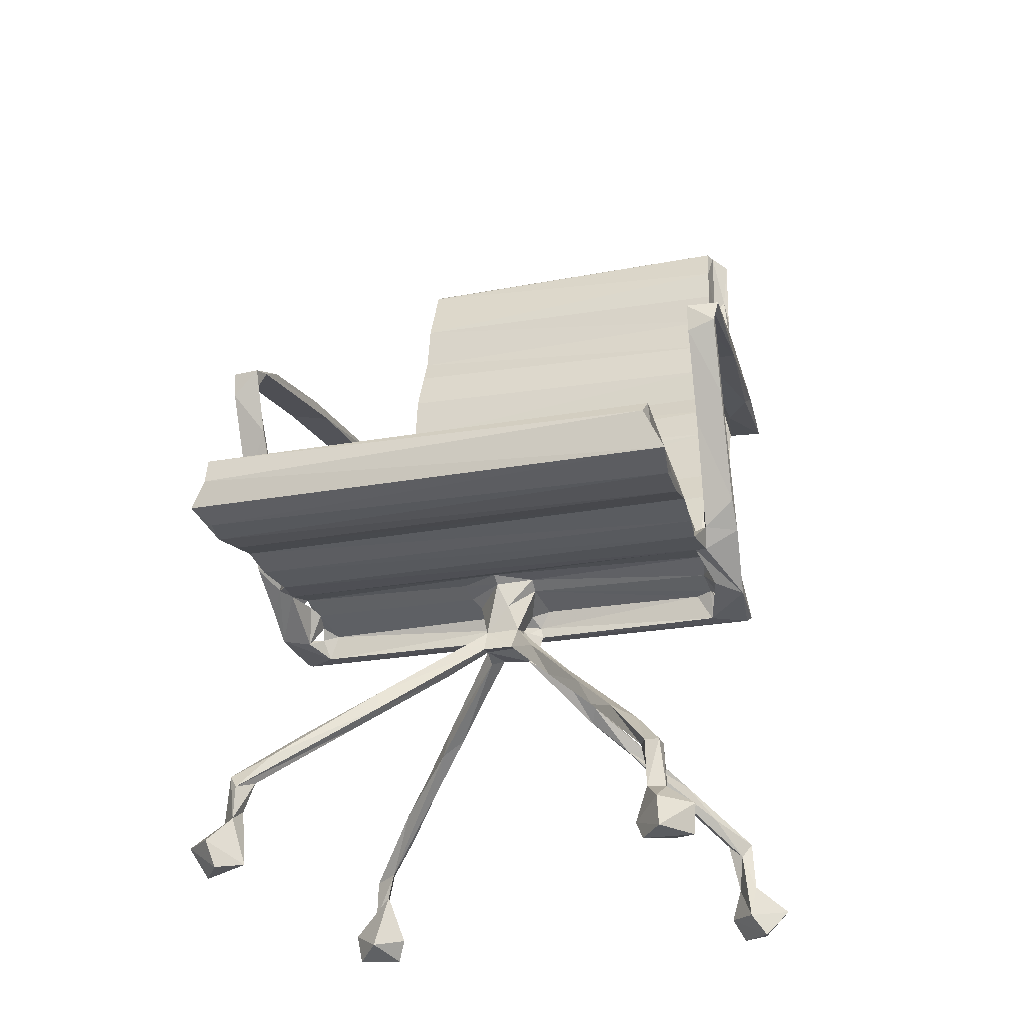
<metadata>
{"format":"obj","ext":"obj","renderer":"f3d","projection":"perspective","resolution":1024,"background":"white","views":[{"elev":-23.4,"azim":17.3,"up":"+Z"}]}
</metadata>
<code>
v -0.1702 -0.1708 -0.232
v -0.1605 -0.1619 -0.2503
v -0.1511 -0.1892 -0.2322
v -0.1464 -0.1837 -0.2486
v -0.1537 -0.1572 -0.2188
v -0.1485 -0.1501 -0.2417
v -0.132 -0.1699 -0.245
v -0.1411 -0.1718 -0.2143
v -0.1399 -0.1584 -0.2069
v -0.1476 -0.1637 -0.184
v -0.1415 -0.1689 -0.1924
v -0.1441 -0.1541 -0.183
v -0.1338 -0.1553 -0.1873
v -0.1248 -0.1511 -0.1678
v -0.1085 -0.1207 -0.1548
v -0.1119 -0.1301 -0.1484
v -0.08246 -0.1019 -0.1361
v -0.103 -0.1138 -0.1416
v -0.1655 -0.2105 -0.00917
v -0.1592 -0.1914 -0.01461
v -0.1556 -0.2131 0.008139
v -0.163 -0.1706 -0.01639
v -0.1525 -0.1703 -0.002735
v -0.1576 -0.1499 -0.01481
v -0.1598 -0.1272 -0.01026
v 0.1564 -0.1852 -0.01569
v -0.1548 -0.2111 0.02359
v -0.1512 -0.1779 0.03021
v -0.1496 -0.1563 0.03001
v 0.1497 -0.2078 0.02445
v -0.1582 -0.1045 -0.01591
v -0.1477 -0.107 0.007171
v -0.148 -0.132 0.02569
v -0.1476 -0.1181 0.02643
v -0.1599 -0.06685 0.001014
v -0.1662 -0.05772 -0.01168
v -0.1542 -0.07258 -0.01249
v -0.1802 -0.06637 0.002966
v -0.1814 -0.09191 0.05942
v -0.1623 -0.08844 0.04849
v -0.1799 -0.06444 0.008395
v -0.1607 -0.08308 0.04515
v -0.1806 -0.08972 0.06567
v -0.1762 -0.02363 -0.03848
v -0.1771 -0.04103 -0.02215
v -0.1572 -0.0552 -0.01657
v -0.1575 -0.01789 -0.04082
v -0.1588 -0.04044 -0.02084
v -0.1567 -0.0571 -0.004054
v -0.175 -0.009631 -0.03861
v -0.1487 0.002006 -0.04662
v -0.1598 -0.01437 -0.03625
v -0.1531 -0.07962 -0.01878
v -0.1468 -0.09749 -0.005574
v -0.146 -0.06085 -0.007194
v -0.1413 -0.0335 0.0226
v -0.143 -0.08209 0.03147
v -0.1426 -0.05849 0.02921
v -0.1436 -0.04651 0.002383
v 0.1385 -0.09926 0.03041
v -0.1525 -0.03733 -0.01348
v -0.1525 -0.03022 -0.01672
v -0.1506 -0.008797 -0.02576
v -0.1479 -0.02255 -0.02073
v -0.1408 -0.01201 -0.009278
v -0.1425 0.001043 -0.02997
v -0.004487 -0.0473 -0.01429
v -0.03087 -0.03328 -0.01462
v -0.02899 -0.02156 -0.02103
v -0.1355 -0.004499 0.0265
v -0.07183 -0.09925 -0.1247
v -0.07212 -0.09453 -0.1117
v 0.1603 -0.2108 -0.009347
v 0.1455 -0.1806 0.02995
v 0.1548 -0.1556 -0.01579
v 0.1548 -0.1312 -0.01061
v 0.1475 -0.2132 0.01707
v 0.153 -0.1046 -0.01566
v 0.1418 -0.1564 0.03022
v -0.06652 -0.07736 -0.1117
v -0.05168 -0.06624 -0.08916
v -0.03569 -0.05463 -0.09042
v -0.01338 -0.04172 -0.06805
v -0.0256 -0.03571 -0.06799
v -0.01361 -0.0341 -0.05332
v -0.01513 -0.02742 -0.06533
v 0.005812 -0.03893 -0.06691
v -0.01466 -0.01707 -0.05299
v -0.01729 -0.01176 -0.06913
v -0.03806 0.007431 -0.0763
v -0.0181 -0.005949 -0.05692
v -0.009374 -0.005954 -0.06567
v 0.1527 -0.05704 -0.0171
v 0.145 -0.05574 -0.01642
v -0.01632 -0.001184 -0.02905
v 0.137 -0.06323 0.03034
v 0.1507 -0.08386 -0.01843
v -0.02264 -0.01901 -0.02788
v 0.002834 -0.03646 -0.03518
v -0.004052 -0.04055 -0.0192
v 0.007376 -0.01184 -0.04634
v -0.004878 -0.008371 -0.0423
v 0.1276 -0.001303 0.02662
v -0.1822 -0.1192 0.1215
v -0.1836 -0.1088 0.1082
v -0.1628 -0.108 0.09433
v -0.1823 -0.1169 0.1348
v -0.1638 -0.1229 0.1376
v -0.1653 -0.1172 0.1263
v -0.184 -0.117 0.14
v -0.1621 -0.1094 0.1408
v -0.1822 -0.07807 0.1516
v -0.1613 -0.09297 0.1485
v -0.1779 -0.0233 0.1486
v -0.1566 -0.02704 0.1557
v -0.1543 -0.009104 0.1494
v -0.1726 0.04167 0.1573
v -0.1132 0.08083 -0.1498
v -0.1501 0.1182 -0.1906
v -0.1336 0.1055 -0.1685
v -0.1349 0.1099 -0.1868
v -0.1135 0.09382 -0.1667
v -0.1642 0.1232 -0.2488
v -0.169 0.1254 -0.2292
v -0.1482 0.1056 -0.2404
v -0.1518 0.1201 -0.2166
v -0.1506 0.1437 -0.2447
v -0.1486 0.1426 -0.2258
v -0.1365 0.1309 -0.2489
v -0.1303 0.1235 -0.2351
v -0.1405 0.1149 -0.203
v -0.1472 0.1267 -0.2171
v -0.1393 0.1233 -0.1845
v -0.169 0.01646 -0.04548
v -0.1747 0.01968 -0.04228
v -0.1524 -0.003793 -0.03346
v -0.1533 0.02116 -0.03711
v -0.14 0.007301 -0.01931
v -0.135 0.0537 -0.01006
v -0.1485 0.0288 -0.03161
v -0.143 0.04781 -0.02918
v -0.01775 0.002598 -0.03762
v 0.01746 0.002059 -0.04737
v -0.1345 0.05661 0.02516
v -0.1361 0.02977 0.02547
v -0.1335 0.04815 0.02186
v -0.144 0.06929 -0.0213
v -0.1397 0.07228 -0.01079
v -0.1415 0.09365 -0.003956
v -0.134 0.06117 0.03522
v -0.1373 0.1019 0.01745
v -0.1415 0.1066 0.01145
v -0.1326 0.07218 0.07181
v -0.1312 0.1059 0.04035
v -0.14 0.1185 0.03392
v -0.1414 0.1227 0.052
v -0.07127 0.03976 -0.1182
v -0.0632 0.03288 -0.1007
v -0.05421 0.03542 -0.1095
v -0.06841 0.05145 -0.1139
v -0.09087 0.06159 -0.1275
v -0.08379 0.06277 -0.1382
v -0.02822 0.01116 -0.08364
v 0.1655 0.01624 -0.04564
v -0.02068 0.00162 -0.04702
v 0.1373 0.08575 -0.01116
v 0.01576 0.002502 -0.04003
v 0.01113 -0.003984 -0.03299
v 0.1301 0.02938 0.02535
v 0.1376 0.05399 -0.02774
v 0.1249 0.06584 0.05425
v 0.1361 0.1089 0.01461
v 0.1352 0.1205 0.04062
v -0.1714 0.05618 0.1503
v -0.1675 0.1249 0.1531
v -0.1494 0.07757 0.1496
v -0.1476 0.08813 0.1571
v -0.1295 0.09061 0.1053
v -0.1313 0.09476 0.1333
v -0.1444 0.1243 0.1533
v -0.1411 0.119 0.09544
v -0.1317 0.1101 0.1019
v -0.1374 0.1234 0.09375
v 0.1303 0.1243 0.06729
v -0.1404 0.1349 0.1138
v -0.1296 0.1285 0.1382
v -0.1383 0.1449 0.1372
v -0.1288 0.1031 0.1593
v -0.1388 0.1502 0.179
v -0.1294 0.1344 0.188
v -0.1367 0.1614 0.2114
v -0.1288 0.1214 0.1889
v -0.1284 0.1252 0.2225
v -0.1276 0.1561 0.2258
v -0.1276 0.145 0.2686
v -0.1271 0.1354 0.251
v -0.1355 0.1658 0.2099
v 0.1351 0.1512 0.1815
v -0.1369 0.1688 0.2637
v -0.1343 0.1718 0.2364
v -0.1342 0.1728 0.2617
v -0.1274 0.1609 0.2672
v 0.1264 0.07752 0.08267
v 0.1317 0.1244 0.09679
v 0.08614 0.123 0.08653
v 0.1258 0.09777 0.1456
v 0.1337 0.1482 0.1545
v 0.1322 0.1384 0.1198
v 0.1235 0.1099 0.1716
v 0.1233 0.1309 0.241
v 0.1334 0.1596 0.1966
v 0.1186 0.1241 0.2152
v 0.1275 0.1721 0.2407
v -0.1266 0.1488 0.3022
v -0.1359 0.1836 0.2847
v -0.1263 0.1746 0.3
v -0.1349 0.19 0.3063
v -0.125 0.1639 0.3435
v -0.1339 0.1886 0.3434
v -0.1321 0.1917 0.3367
v -0.1252 0.1739 0.3497
v 0.1225 0.146 0.2725
v 0.1215 0.1483 0.297
v 0.1303 0.186 0.2903
v 0.1207 0.1544 0.3224
v 0.1287 0.1914 0.3381
v 0.127 0.1918 0.3221
v 0.1302 0.1881 0.3443
v 0.1331 0.173 0.2631
v 0.1181 0.1671 0.3479
v 0.1205 0.1767 0.3489
v 0.08519 -0.1183 -0.1426
v 0.09282 -0.1133 -0.148
v 0.1264 -0.1537 -0.184
v 0.1234 -0.1402 -0.1727
v 0.1307 -0.1725 -0.2485
v 0.1252 -0.1668 -0.2372
v 0.1336 -0.1704 -0.2156
v 0.1443 -0.1873 -0.245
v 0.1615 -0.1665 -0.2472
v 0.1427 -0.1848 -0.2259
v 0.1632 -0.1698 -0.2287
v 0.1452 -0.1682 -0.2163
v 0.133 -0.1609 -0.2113
v 0.1315 -0.1651 -0.1846
v 0.141 -0.1662 -0.1848
v 0.1454 -0.1508 -0.2444
v 0.1433 -0.1572 -0.2147
v 0.1018 -0.1322 -0.149
v 0.1216 -0.142 -0.1623
v 0.1418 -0.157 -0.1859
v 0.07177 -0.1021 -0.1198
v 0.1431 -0.1265 0.02499
v 0.04411 -0.07558 -0.1037
v 0.04127 -0.06182 -0.09816
v 0.06655 -0.08685 -0.1225
v 0.0463 -0.07568 -0.09405
v 0.02533 -0.05367 -0.07303
v 0.05897 -0.07564 -0.1027
v 0.02346 -0.04366 -0.0805
v 0.008862 -0.03266 -0.05213
v 0.01173 -0.02648 -0.06342
v 0.0106 -0.01135 -0.06954
v 0.01662 -0.006403 -0.06029
v 0.01962 -0.03207 -0.01515
v 0.01922 -0.02356 -0.02076
v 0.02349 -0.0007975 -0.02889
v 0.1334 0.0003106 -0.0292
v 0.1359 -0.03116 0.02273
v 0.1476 -0.03541 -0.01369
v 0.1426 -0.02071 -0.02192
v 0.1444 -0.004561 -0.02799
v 0.1498 -0.1982 0.005897
v 0.1469 -0.1647 -0.002102
v 0.1571 -0.179 -0.01178
v 0.1429 -0.109 0.004906
v 0.1416 -0.09649 -0.005705
v 0.1424 -0.06512 -0.00828
v 0.1548 -0.06561 -0.004521
v 0.1387 -0.05503 -0.0001671
v 0.1554 -0.07234 0.02262
v 0.1575 -0.09419 0.06261
v 0.1536 -0.03322 -0.03399
v 0.1524 -0.05685 -0.004343
v 0.1523 -0.03787 -0.02054
v 0.1369 -0.02662 0.003345
v 0.1432 0.002161 -0.04609
v 0.1535 -0.01172 -0.03704
v 0.1349 -0.00922 -0.0112
v 0.1444 -0.005925 -0.02381
v 0.1752 -0.07081 0.01127
v 0.1752 -0.0568 -0.005893
v 0.1763 -0.092 0.07109
v 0.1765 -0.1006 0.07952
v 0.1708 -0.02335 -0.03948
v 0.1714 -0.03929 -0.02331
v 0.1685 0.01795 -0.0431
v 0.1592 -0.12 0.1206
v 0.1775 -0.1206 0.1263
v 0.1598 -0.1174 0.1277
v 0.1776 -0.1173 0.1298
v 0.1587 -0.1198 0.1402
v 0.1575 -0.1106 0.1404
v 0.1791 -0.1112 0.144
v 0.1567 -0.09138 0.1495
v 0.1498 -0.01971 0.1495
v 0.1514 -0.02272 0.1561
v 0.1582 -0.1016 0.0889
v 0.1751 -0.1063 0.1401
v 0.1733 -0.03626 0.1551
v 0.1719 -0.02098 0.1488
v 0.1263 0.113 -0.1841
v 0.094 0.08074 -0.1526
v 0.06763 0.04599 -0.1247
v 0.1125 0.1006 -0.1612
v 0.1212 0.09346 -0.1683
v 0.1046 0.07759 -0.1467
v 0.1251 0.1233 -0.2359
v 0.1319 0.1208 -0.2152
v 0.1322 0.1313 -0.2497
v 0.1511 0.1132 -0.25
v 0.1419 0.1063 -0.2367
v 0.1448 0.1144 -0.2151
v 0.1358 0.1133 -0.1921
v 0.1652 0.1275 -0.2316
v 0.1454 0.1439 -0.2447
v 0.1416 0.1413 -0.2249
v 0.141 0.1267 -0.2169
v 0.1368 0.1244 -0.1871
v 0.1423 0.1172 -0.1827
v 0.04605 0.03129 -0.1068
v 0.05041 0.02197 -0.09788
v 0.05696 0.04552 -0.1093
v 0.03438 0.006086 -0.08125
v 0.03152 0.02117 -0.08807
v 0.01006 -0.0005626 -0.06564
v 0.06441 0.04628 -0.1088
v 0.08175 0.05381 -0.1257
v 0.07805 0.06767 -0.1335
v 0.1436 0.0293 -0.03143
v 0.1489 0.0198 -0.03865
v 0.1299 0.04859 0.02181
v 0.1291 0.05799 0.02621
v 0.1486 -0.002698 -0.03666
v 0.1337 0.01831 -0.01933
v 0.129 0.06825 -0.00574
v 0.139 0.06965 -0.01711
v 0.1333 0.1005 0.01451
v 0.1262 0.0997 0.0311
v 0.132 0.1167 0.05209
v 0.1243 0.09089 0.1064
v 0.1237 0.1216 0.1895
v 0.1327 0.1678 0.2175
v 0.1426 0.0785 0.1568
v 0.126 0.1057 0.1052
v 0.1469 0.08292 0.1492
v 0.1396 0.1237 0.1534
v 0.164 0.05955 0.1499
v 0.1666 0.0686 0.1562
v 0.1618 0.1263 0.1534
v 0.135 0.1193 0.0967
v 0.1243 0.1292 0.1398
v 0.1243 0.1349 0.1884
v 0.1226 0.1538 0.2243
v 0.1226 0.1599 0.2642
v 0.1214 0.172 0.2922
v 0.1275 0.1839 0.3085
v -0.007599 -0.007063 -0.0478
v -0.0134 -0.003269 -0.04177
v 0.1483 -0.02878 -0.02156
v 0.005503 -0.006187 -0.04788
v 0.006638 -0.004806 -0.04063
f 3 1 4
f 2 4 1
f 2 1 6
f 1 5 6
f 4 2 7
f 1 3 8
f 1 8 5
f 4 7 3
f 3 7 8
f 8 10 5
f 8 11 10
f 2 6 7
f 9 6 5
f 6 9 7
f 7 9 8
f 5 12 9
f 5 10 12
f 9 12 13
f 8 13 11
f 8 9 13
f 11 14 10
f 12 15 13
f 10 16 12
f 10 14 16
f 13 17 11
f 12 18 15
f 13 15 17
f 12 16 18
f 19 22 20
f 19 23 22
f 22 25 24
f 22 23 25
f 22 26 20
f 19 21 23
f 21 27 23
f 27 28 23
f 23 28 29
f 23 29 32
f 32 29 33
f 23 32 25
f 32 33 34
f 35 36 37
f 39 38 40
f 38 35 40
f 35 38 36
f 38 39 41
f 39 43 41
f 41 43 42
f 46 44 47
f 36 38 45
f 38 41 45
f 45 41 48
f 36 45 44
f 36 44 46
f 44 45 50
f 47 44 51
f 45 52 50
f 45 48 52
f 42 49 41
f 48 41 49
f 31 54 37
f 54 55 37
f 53 31 37
f 53 36 46
f 53 37 36
f 37 49 35
f 37 55 49
f 25 32 31
f 31 32 54
f 54 32 56
f 32 34 56
f 35 49 42
f 40 35 42
f 54 56 55
f 56 34 58
f 55 56 59
f 34 57 58
f 49 55 59
f 49 61 48
f 49 59 61
f 61 59 62
f 47 52 63
f 62 46 47
f 48 46 62
f 63 52 62
f 62 52 48
f 64 61 62
f 64 63 66
f 62 65 63
f 46 61 67
f 67 61 68
f 64 69 61
f 64 66 69
f 69 68 61
f 59 65 62
f 59 56 65
f 14 11 71
f 11 17 71
f 14 71 72
f 14 72 16
f 19 73 21
f 19 20 73
f 22 24 75
f 24 25 76
f 27 74 28
f 21 77 27
f 27 30 74
f 29 79 33
f 16 72 18
f 15 80 17
f 15 18 80
f 18 81 80
f 18 72 81
f 80 82 17
f 17 82 71
f 71 83 72
f 71 82 83
f 80 84 82
f 80 81 84
f 81 72 85
f 72 83 85
f 81 85 84
f 84 86 82
f 83 87 85
f 86 84 88
f 88 90 89
f 89 86 88
f 86 83 82
f 89 92 86
f 53 46 93
f 34 60 57
f 46 67 94
f 69 66 95
f 25 31 78
f 57 96 58
f 93 46 94
f 69 95 98
f 85 99 100
f 67 68 100
f 84 85 88
f 85 100 98
f 98 88 85
f 98 95 88
f 88 102 101
f 98 100 69
f 68 69 100
f 58 96 56
f 104 107 105
f 108 104 106
f 108 106 109
f 104 110 107
f 104 108 110
f 107 111 109
f 108 109 111
f 39 106 104
f 39 40 106
f 40 42 106
f 39 104 105
f 39 105 43
f 43 109 42
f 43 105 109
f 42 109 106
f 105 107 109
f 107 110 111
f 110 108 113
f 110 113 112
f 108 111 113
f 110 112 114
f 112 113 115
f 110 114 111
f 114 116 111
f 111 115 113
f 111 116 115
f 112 115 117
f 118 120 119
f 118 119 121
f 124 123 125
f 124 127 123
f 124 128 127
f 125 123 129
f 124 131 126
f 124 125 131
f 125 130 131
f 123 127 129
f 129 130 125
f 129 127 128
f 124 126 128
f 126 132 128
f 128 130 129
f 130 128 131
f 132 131 128
f 131 121 126
f 126 121 119
f 131 133 121
f 132 119 133
f 126 119 132
f 132 133 131
f 120 133 119
f 122 121 133
f 118 133 120
f 44 135 134
f 44 50 135
f 44 134 51
f 50 134 135
f 50 52 134
f 47 51 136
f 52 47 136
f 51 66 136
f 52 136 134
f 134 136 137
f 63 136 66
f 65 138 63
f 138 65 139
f 137 136 140
f 136 63 140
f 63 138 140
f 140 138 139
f 66 142 95
f 51 134 143
f 65 56 144
f 65 144 139
f 56 145 144
f 56 70 145
f 145 146 144
f 141 140 147
f 140 139 148
f 147 140 148
f 148 151 147
f 147 152 149
f 147 151 152
f 148 139 151
f 139 144 154
f 139 154 151
f 144 150 154
f 152 156 155
f 152 151 156
f 156 151 154
f 158 157 89
f 118 157 161
f 118 121 157
f 157 121 162
f 157 158 161
f 121 122 162
f 161 160 118
f 162 122 133
f 133 118 160
f 133 160 162
f 158 160 161
f 157 162 159
f 159 162 160
f 90 158 89
f 160 90 91
f 89 157 159
f 90 160 158
f 159 160 163
f 89 159 163
f 89 163 92
f 88 91 90
f 163 160 91
f 163 91 92
f 51 142 66
f 134 137 164
f 51 143 165
f 51 165 142
f 147 149 166
f 368 91 88
f 369 142 165
f 165 91 369
f 368 88 101
f 369 167 142
f 369 95 168
f 88 95 369
f 369 102 88
f 95 142 168
f 142 167 168
f 155 156 173
f 114 174 116
f 174 114 117
f 174 117 175
f 174 176 116
f 174 175 176
f 153 178 179
f 116 176 177
f 176 180 177
f 114 112 117
f 117 115 177
f 175 117 177
f 116 177 115
f 181 156 182
f 156 181 183
f 150 182 154
f 150 153 182
f 154 182 156
f 153 179 182
f 156 183 184
f 176 175 180
f 181 182 185
f 181 185 183
f 185 182 186
f 186 187 185
f 182 179 186
f 177 180 175
f 187 186 190
f 187 190 189
f 190 191 189
f 179 188 192
f 179 192 186
f 192 190 186
f 192 193 190
f 190 194 191
f 193 195 190
f 190 195 194
f 193 196 195
f 189 191 197
f 191 194 199
f 191 200 197
f 191 199 200
f 200 199 201
f 195 202 194
f 199 194 202
f 153 171 203
f 150 171 153
f 184 183 205
f 183 185 204
f 205 183 204
f 185 187 208
f 204 185 208
f 193 210 196
f 187 189 207
f 189 197 198
f 198 197 211
f 207 189 198
f 188 206 209
f 188 209 192
f 192 212 193
f 200 201 213
f 199 215 201
f 199 216 215
f 199 202 216
f 195 214 202
f 202 214 216
f 215 219 217
f 217 219 220
f 214 221 216
f 214 218 221
f 215 216 219
f 216 221 219
f 195 222 214
f 214 225 218
f 217 220 227
f 220 226 227
f 220 219 226
f 219 221 228
f 214 222 223
f 201 224 229
f 201 215 224
f 218 230 221
f 230 231 221
f 231 228 221
f 226 219 228
f 232 233 234
f 233 235 234
f 237 236 239
f 239 236 240
f 237 239 241
f 241 238 237
f 239 242 241
f 241 243 238
f 241 242 243
f 238 245 244
f 245 238 246
f 238 243 246
f 237 238 244
f 236 237 247
f 236 247 240
f 237 244 247
f 248 247 244
f 249 234 245
f 245 246 250
f 244 251 248
f 244 234 251
f 244 245 234
f 234 235 251
f 243 248 251
f 243 251 246
f 250 246 251
f 239 240 242
f 247 248 240
f 248 242 240
f 243 242 248
f 249 232 234
f 232 249 252
f 74 79 28
f 73 77 21
f 27 77 30
f 24 76 75
f 28 79 29
f 33 253 34
f 22 75 26
f 33 79 253
f 254 255 256
f 254 257 258
f 257 254 252
f 254 260 255
f 87 260 254
f 87 261 85
f 258 261 87
f 87 254 258
f 87 262 260
f 83 262 87
f 83 86 262
f 86 263 262
f 86 92 263
f 263 264 262
f 260 259 255
f 258 257 259
f 259 260 262
f 262 261 259
f 258 259 261
f 254 233 232
f 254 256 233
f 252 254 232
f 235 259 250
f 235 233 259
f 256 259 233
f 250 259 249
f 252 249 259
f 255 259 256
f 257 252 259
f 31 53 97
f 34 253 60
f 67 100 265
f 85 261 99
f 261 266 99
f 101 261 262
f 262 264 101
f 261 101 266
f 266 101 168
f 99 265 100
f 99 266 265
f 266 168 267
f 266 267 268
f 56 269 70
f 31 97 78
f 97 53 93
f 60 96 57
f 67 265 270
f 266 272 271
f 266 268 272
f 269 103 70
f 245 250 249
f 235 250 251
f 73 20 26
f 273 275 274
f 77 273 30
f 273 274 30
f 25 78 76
f 76 78 276
f 274 253 30
f 30 253 74
f 253 79 74
f 274 76 276
f 274 276 253
f 273 73 275
f 73 26 275
f 77 73 273
f 26 75 275
f 75 76 275
f 274 275 76
f 276 78 277
f 277 78 97
f 277 97 278
f 93 279 97
f 278 97 279
f 276 277 253
f 253 277 269
f 277 278 280
f 277 280 269
f 269 96 253
f 253 96 60
f 279 282 281
f 94 67 270
f 270 265 271
f 266 271 265
f 278 284 280
f 278 279 284
f 270 280 284
f 283 94 285
f 286 280 270
f 270 284 285
f 283 288 287
f 271 288 283
f 290 289 286
f 370 290 270
f 271 370 270
f 283 285 370
f 272 370 285
f 272 285 288
f 283 370 271
f 286 270 290
f 288 271 272
f 56 96 269
f 279 281 284
f 280 286 269
f 289 269 286
f 279 291 282
f 291 294 282
f 293 292 281
f 291 292 293
f 93 292 279
f 94 283 295
f 295 93 94
f 285 284 296
f 292 93 295
f 279 292 291
f 295 296 292
f 295 297 296
f 297 288 296
f 285 296 288
f 281 292 284
f 284 292 296
f 298 303 300
f 298 302 303
f 298 299 302
f 300 303 301
f 302 299 304
f 299 301 304
f 303 305 306
f 306 305 307
f 282 294 298
f 298 308 282
f 294 293 301
f 282 308 281
f 281 308 293
f 294 291 293
f 298 300 308
f 308 300 293
f 298 294 299
f 294 301 299
f 293 300 301
f 303 309 301
f 302 304 305
f 302 305 303
f 301 309 304
f 305 304 310
f 309 311 304
f 306 311 303
f 305 310 307
f 303 311 309
f 304 311 310
f 318 320 321
f 322 318 321
f 322 319 318
f 322 324 319
f 322 321 325
f 322 325 323
f 320 327 326
f 321 320 326
f 319 328 327
f 318 319 327
f 320 318 327
f 328 323 325
f 327 325 326
f 328 325 327
f 312 324 314
f 313 315 312
f 324 316 314
f 312 315 329
f 330 315 317
f 324 322 323
f 324 312 319
f 323 330 324
f 324 330 316
f 317 316 330
f 329 315 330
f 319 329 328
f 319 312 329
f 323 328 330
f 330 328 329
f 321 326 325
f 263 336 335
f 263 335 331
f 92 336 263
f 92 264 336
f 92 91 264
f 331 334 263
f 331 332 334
f 263 334 264
f 336 264 337
f 334 337 264
f 332 337 334
f 331 335 333
f 333 335 337
f 335 336 337
f 314 332 331
f 314 338 332
f 332 338 337
f 314 331 339
f 331 333 339
f 339 333 337
f 313 314 339
f 314 317 338
f 338 317 337
f 312 314 313
f 313 339 315
f 337 315 339
f 165 264 91
f 371 368 101
f 368 371 372
f 167 369 372
f 372 369 168
f 372 168 101
f 372 101 102
f 101 264 143
f 143 371 101
f 371 143 167
f 167 267 168
f 140 141 340
f 267 167 268
f 164 137 341
f 340 141 170
f 137 140 341
f 70 103 145
f 342 145 169
f 141 147 170
f 145 342 146
f 144 343 150
f 146 343 144
f 143 134 164
f 143 287 167
f 143 164 287
f 167 287 268
f 341 140 340
f 145 103 169
f 147 166 170
f 146 342 343
f 150 343 171
f 149 152 172
f 152 155 172
f 149 172 166
f 155 173 172
f 314 316 317
f 315 337 317
f 268 287 272
f 287 344 272
f 287 288 344
f 344 341 272
f 344 288 341
f 345 289 290
f 272 340 290
f 272 341 340
f 345 290 340
f 345 346 289
f 345 340 346
f 269 289 342
f 103 269 169
f 289 346 342
f 269 342 169
f 340 170 347
f 340 347 346
f 170 166 347
f 346 347 348
f 346 349 342
f 342 349 343
f 346 348 349
f 166 172 347
f 347 172 348
f 283 287 295
f 287 164 295
f 288 297 341
f 164 297 295
f 164 341 297
f 349 348 350
f 172 173 348
f 348 173 350
f 153 203 178
f 203 351 178
f 178 206 179
f 178 351 206
f 179 206 188
f 173 156 184
f 208 187 207
f 209 352 192
f 192 352 212
f 193 212 210
f 197 200 353
f 197 353 211
f 200 213 353
f 213 201 229
f 171 343 203
f 343 349 355
f 203 343 355
f 203 355 351
f 351 355 206
f 306 354 356
f 354 357 356
f 306 358 311
f 311 359 310
f 358 359 311
f 306 356 358
f 358 360 359
f 306 307 354
f 307 310 359
f 307 359 354
f 349 350 355
f 355 350 361
f 184 205 204
f 173 361 350
f 173 184 361
f 361 184 204
f 355 361 362
f 355 362 206
f 357 360 356
f 361 204 208
f 361 207 362
f 361 208 207
f 356 360 358
f 206 352 209
f 362 352 206
f 352 362 363
f 352 363 210
f 354 360 357
f 362 198 363
f 362 207 198
f 352 210 212
f 210 363 222
f 363 364 222
f 363 211 364
f 198 211 363
f 364 365 222
f 364 353 365
f 211 353 364
f 365 353 229
f 213 229 353
f 354 359 360
f 215 217 224
f 214 223 225
f 217 227 224
f 196 210 195
f 210 222 195
f 225 230 218
f 365 223 222
f 365 229 366
f 223 365 366
f 223 366 225
f 229 224 367
f 229 367 366
f 225 366 231
f 225 231 230
f 366 367 231
f 367 224 228
f 367 228 231
f 224 226 228
f 227 226 224
f 61 46 48
f 64 62 47
f 64 47 63
f 91 368 369
f 369 368 102
f 372 102 368
f 270 285 94
f 370 272 290
f 165 143 264
f 167 372 371

</code>
